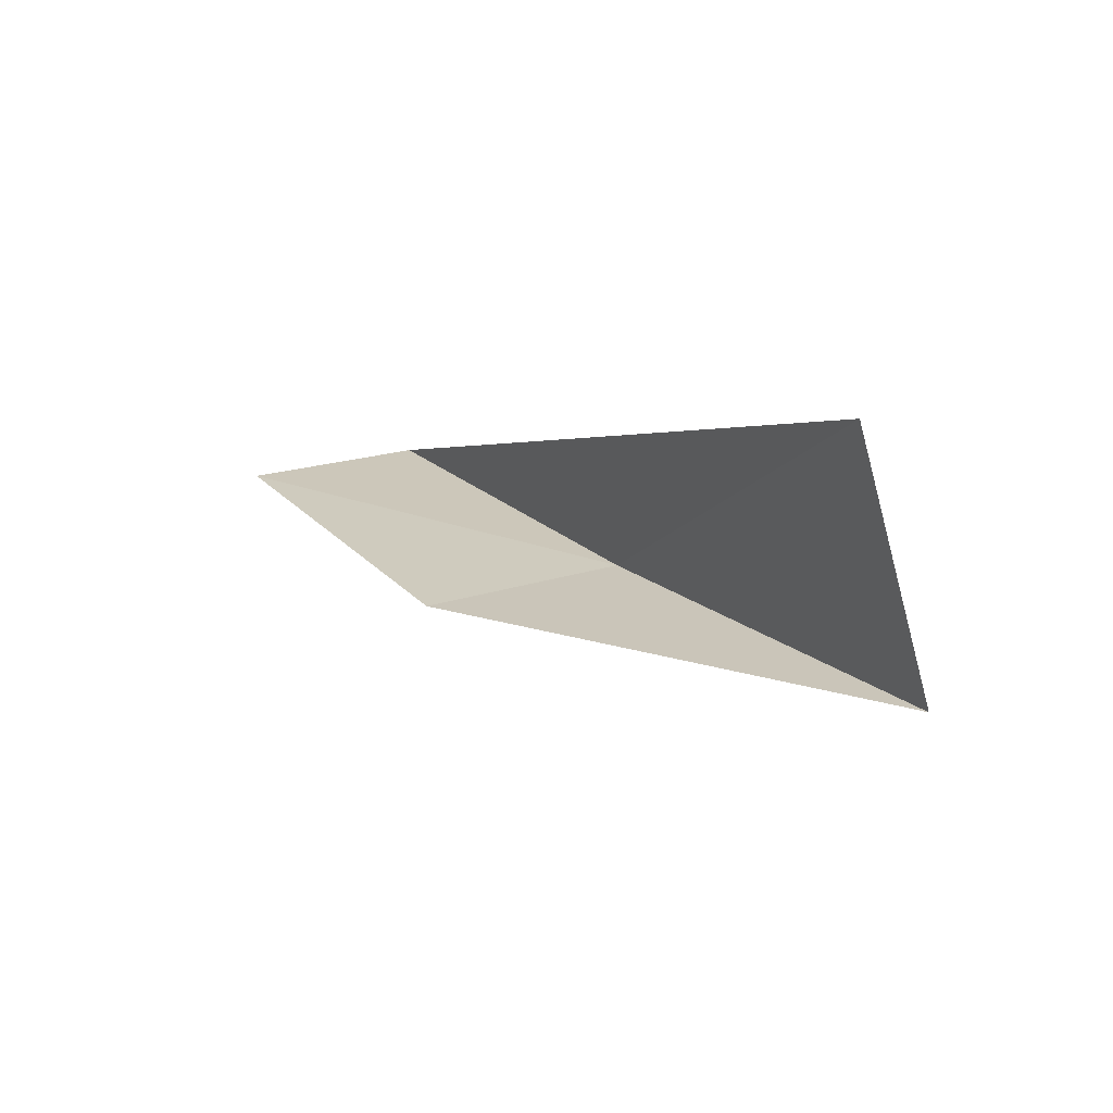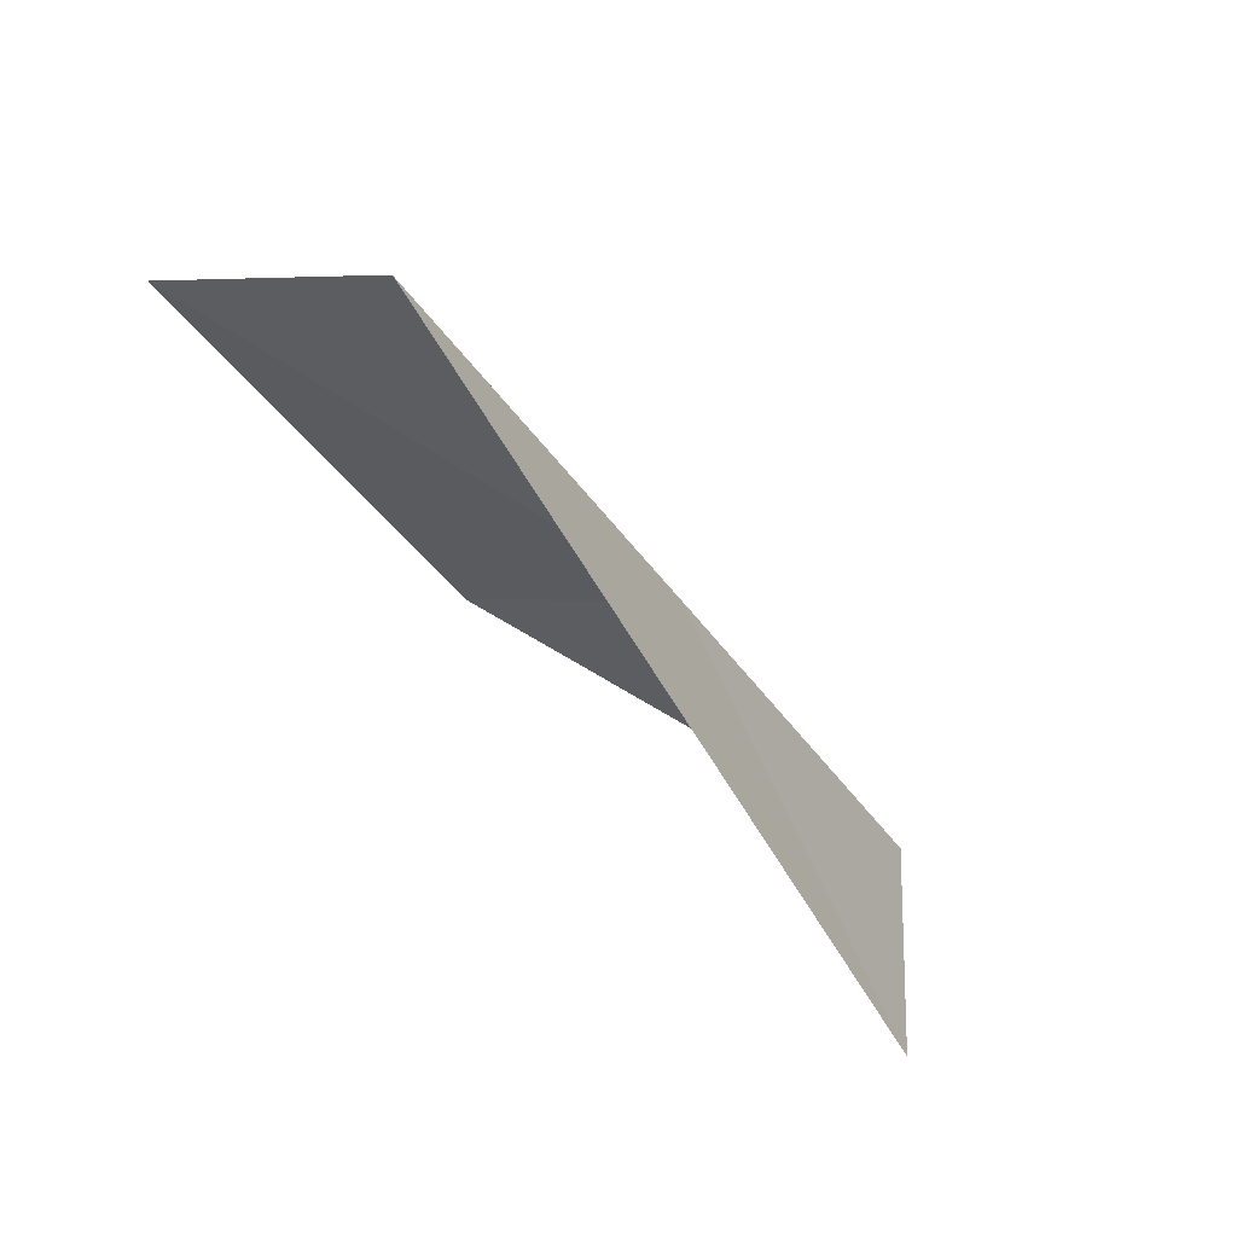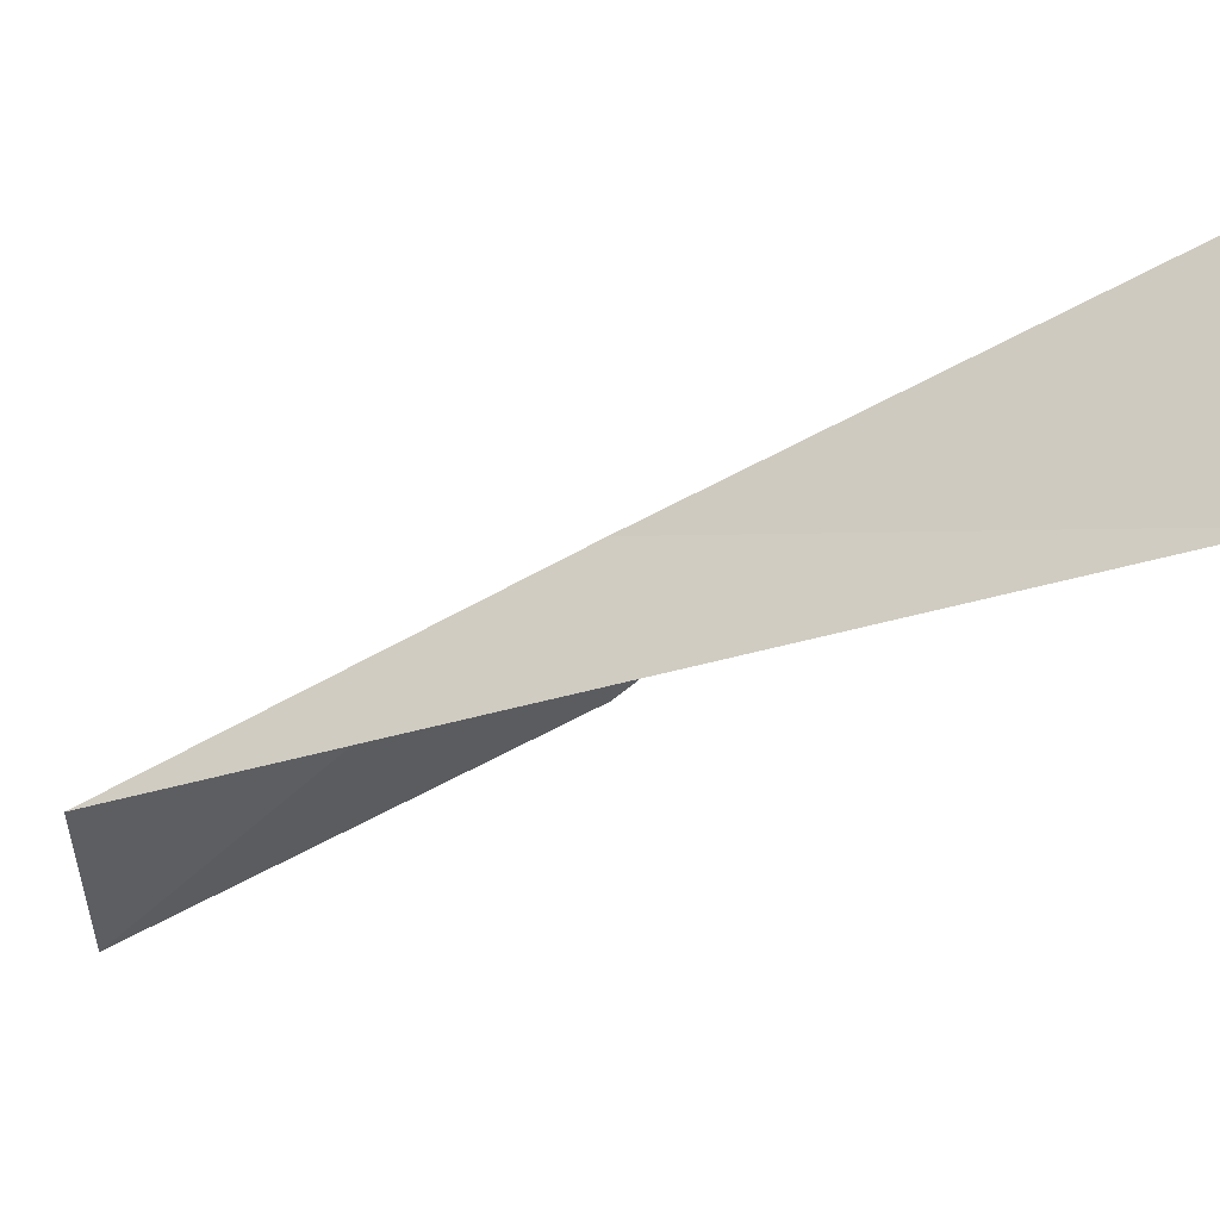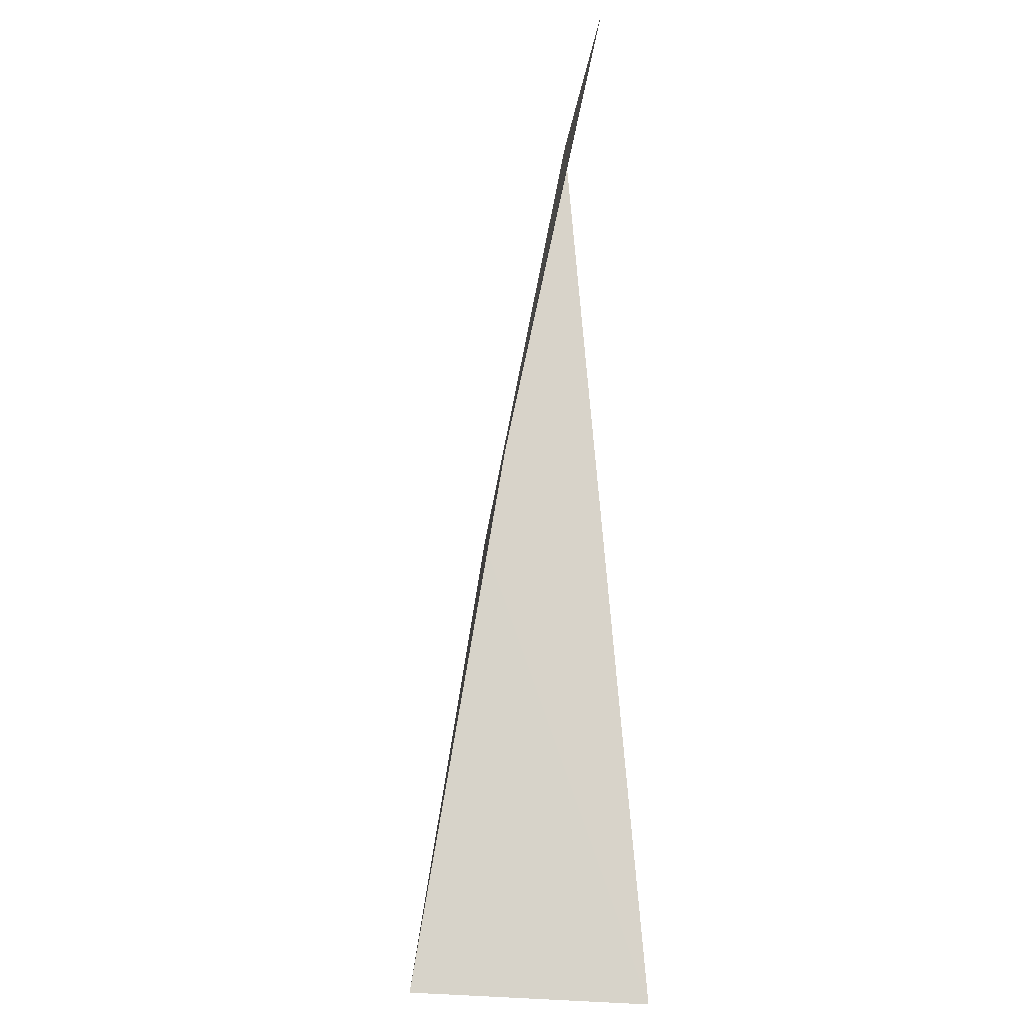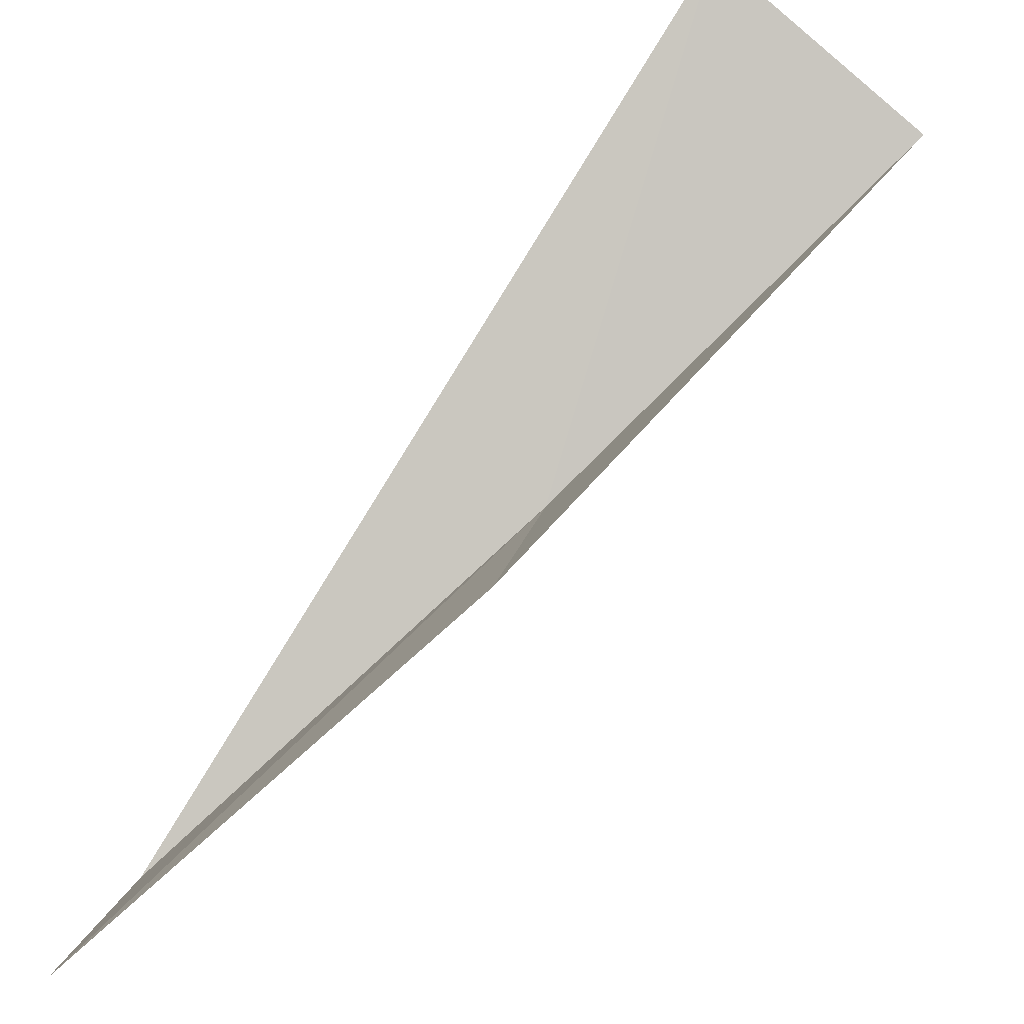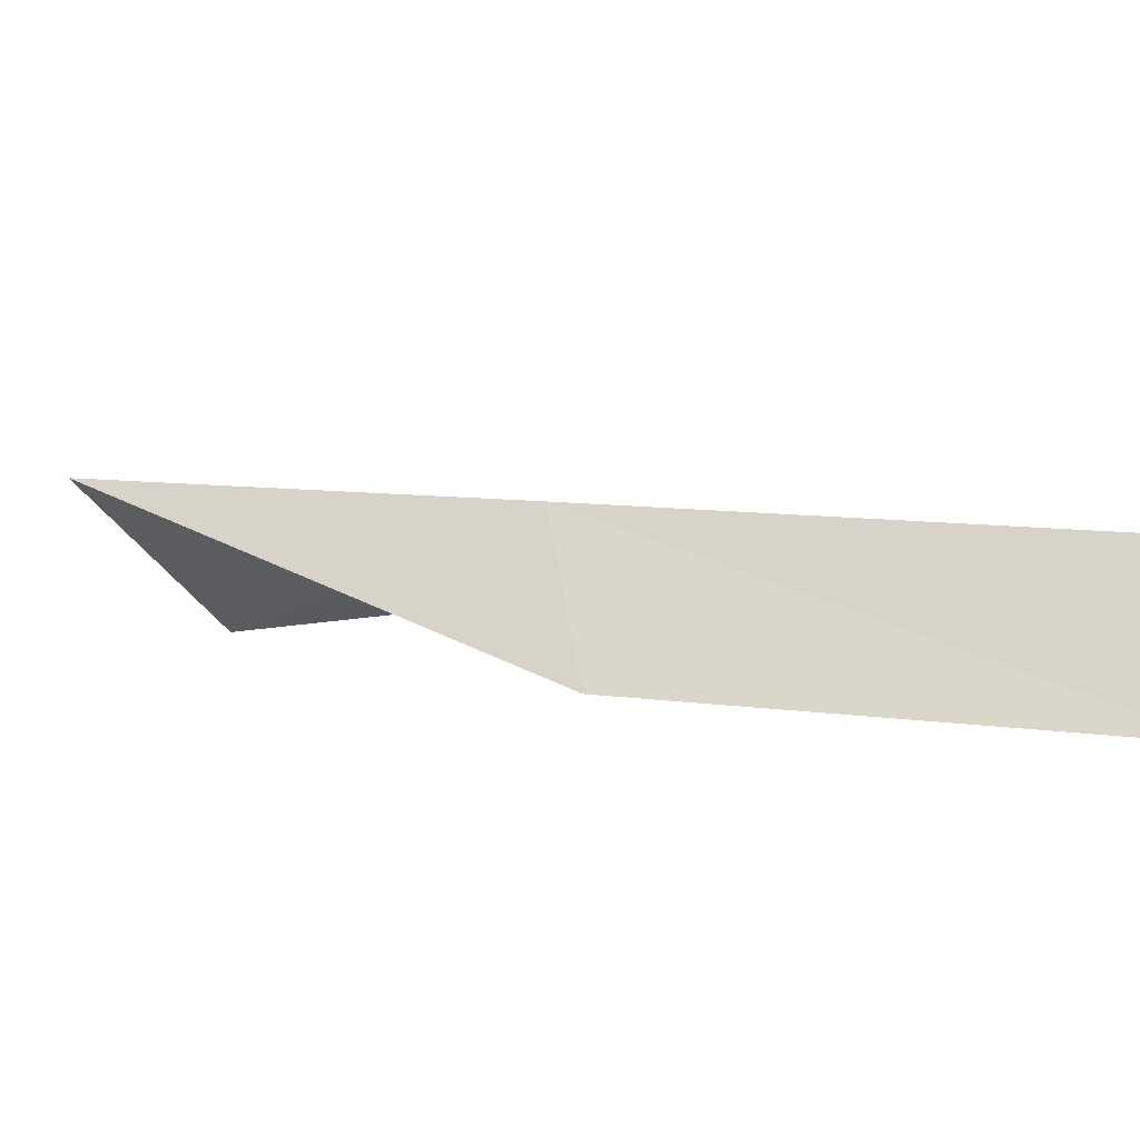
<metadata>
{"format":"obj","ext":"obj","renderer":"f3d","projection":"perspective","resolution":1024,"background":"white","views":[{"elev":-72.5,"azim":119.8,"up":"+Z"},{"elev":47.5,"azim":107.7,"up":"+Z"},{"elev":67.9,"azim":87.3,"up":"+Y"},{"elev":-41.7,"azim":8.7,"up":"+Z"},{"elev":-59.1,"azim":142.4,"up":"+Y"},{"elev":-55.7,"azim":-60.3,"up":"+Y"}]}
</metadata>
<code>
v -31.86 11.26 92.57
v -30.55 9.13 97.07
v -29.88 7.281 97.07
v -31.25 9.268 92.57
v -30.43 14.22 88.06
v -33.04 13.54 88.06
f 1 4 3
f 1 3 2
f 1 6 4
f 1 2 5
f 1 5 6

</code>
